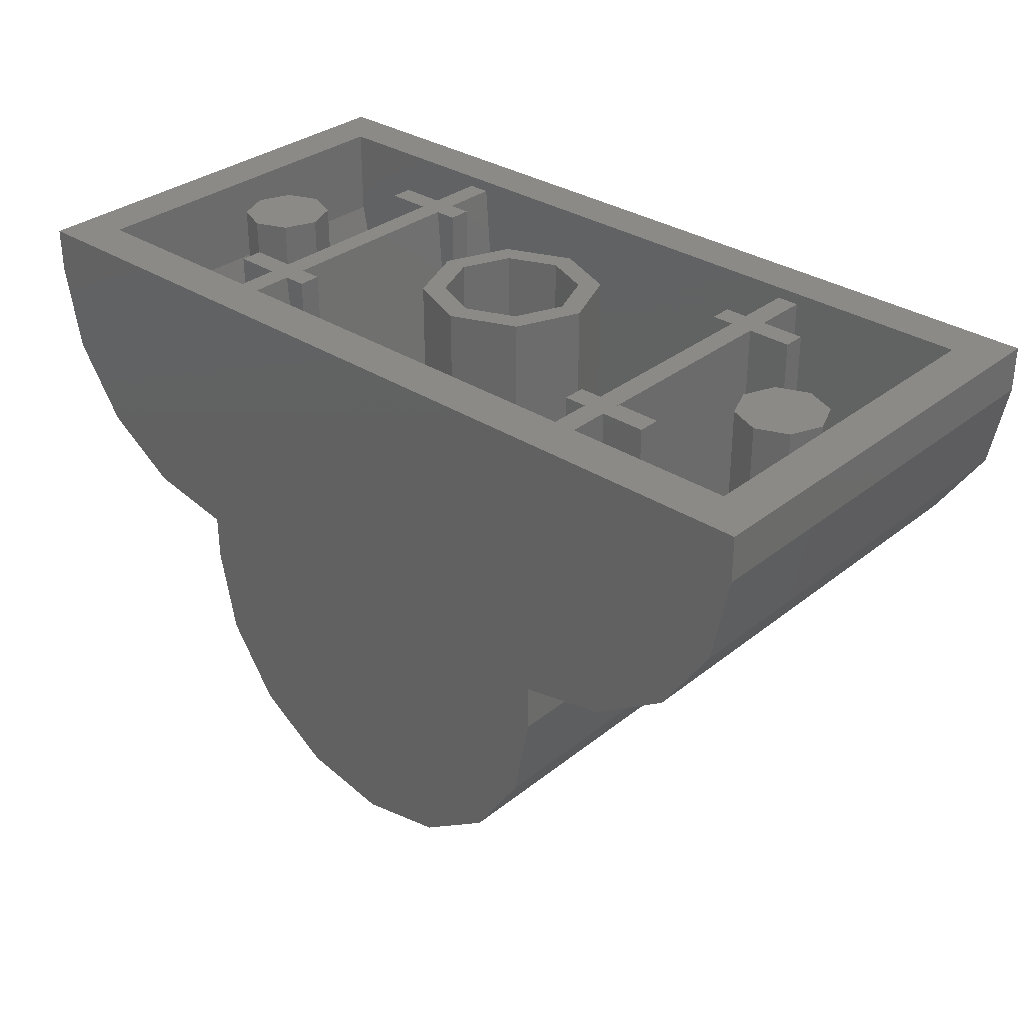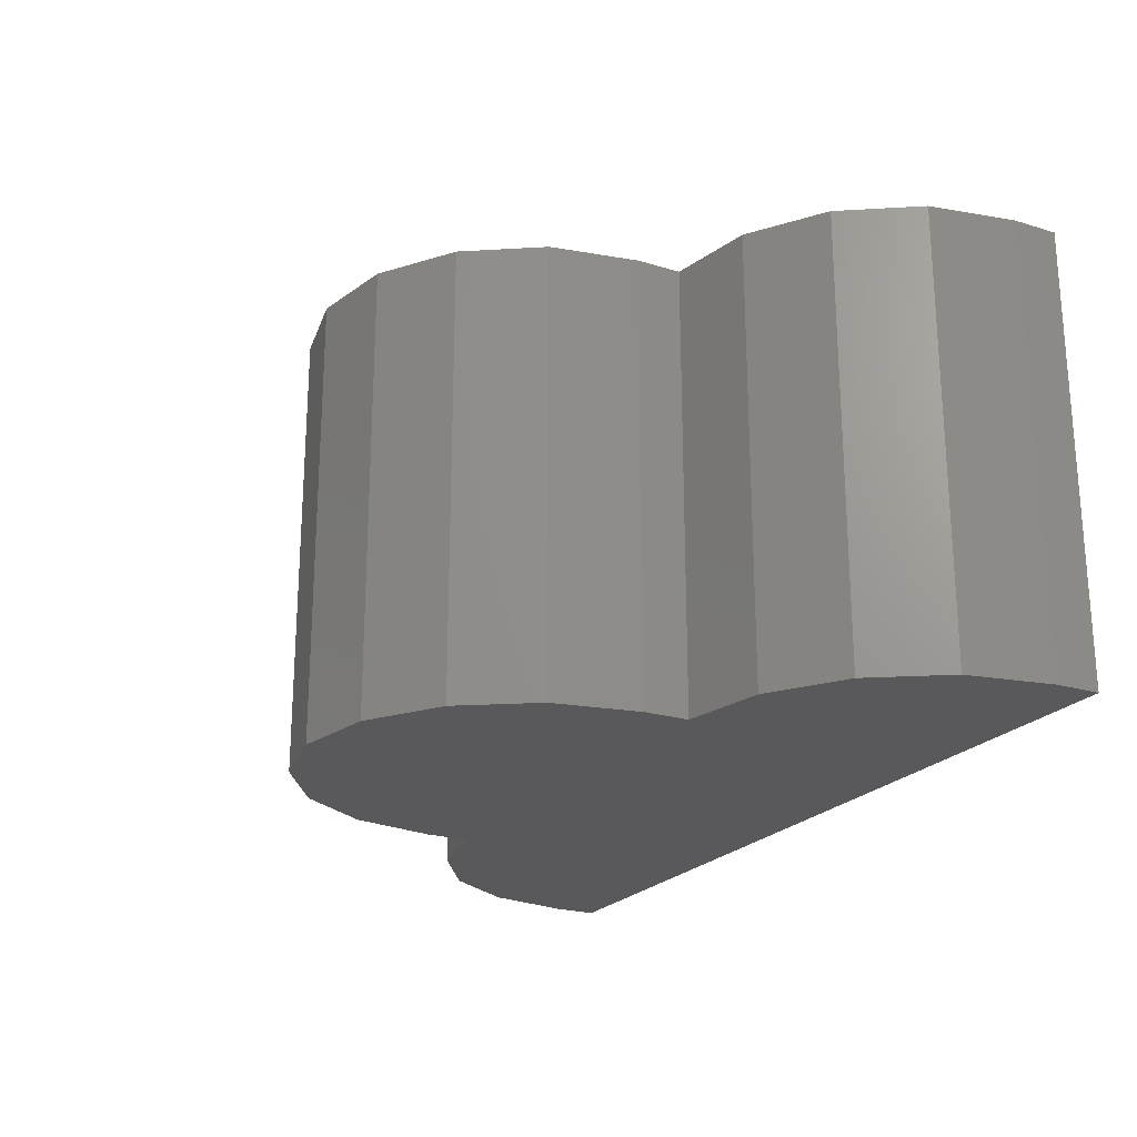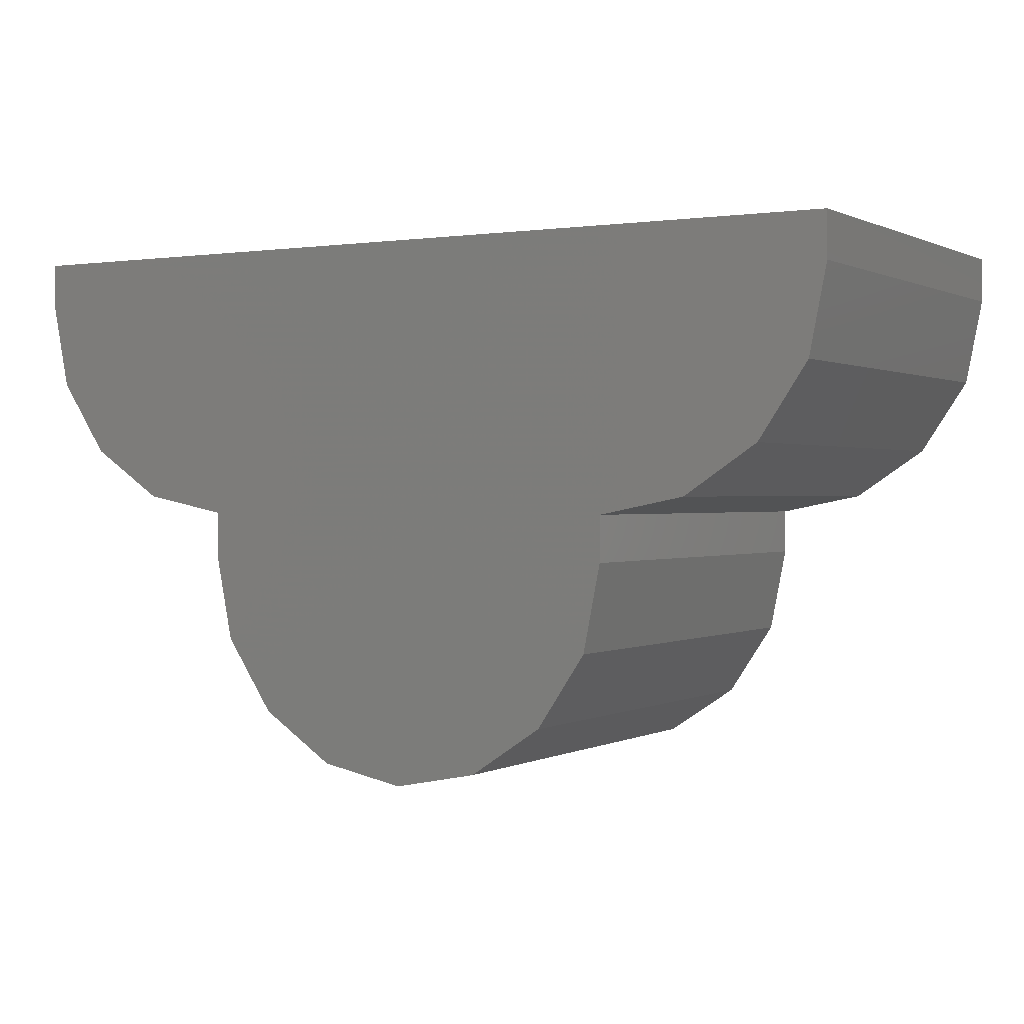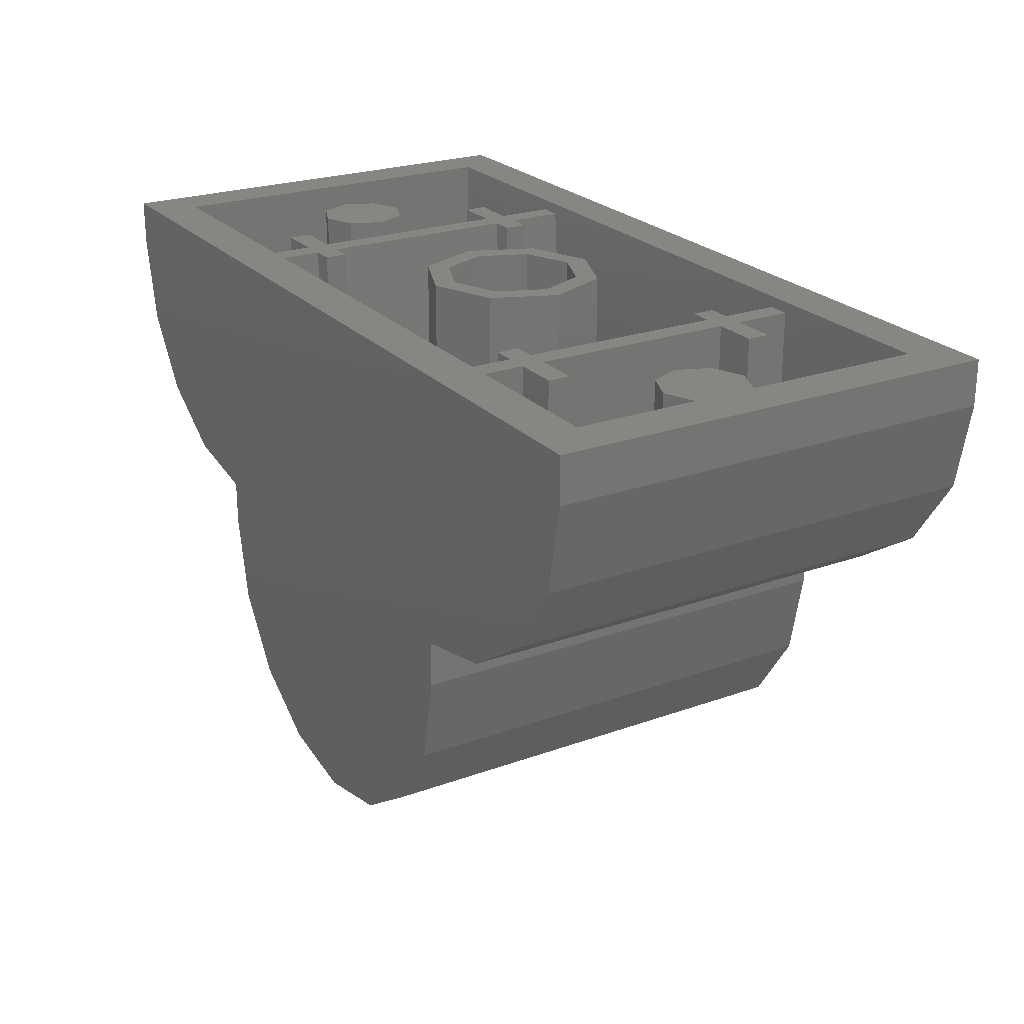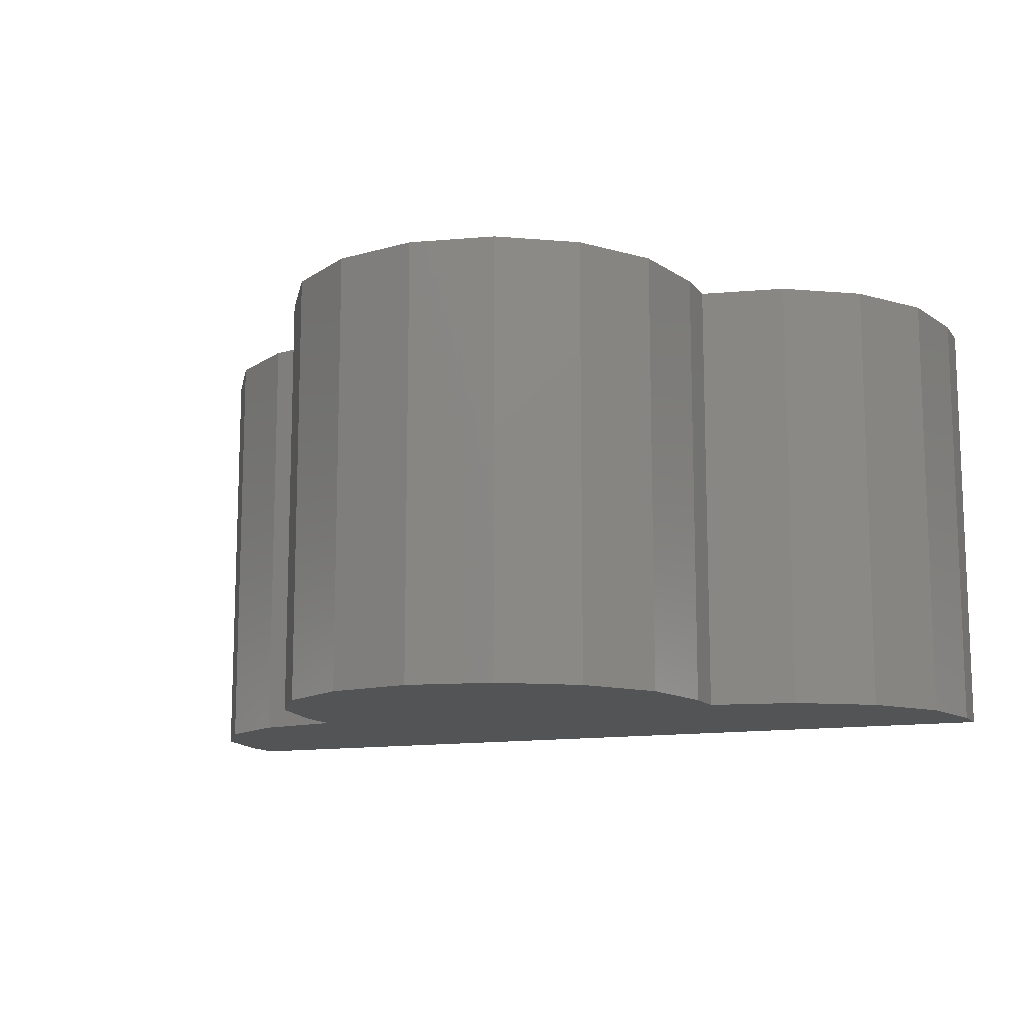
<metadata>
{"format":"stl","ext":"stl","renderer":"f3d","projection":"perspective","resolution":1024,"background":"white","views":[{"elev":32.1,"azim":-137.8,"up":"+Y"},{"elev":-22.3,"azim":62.0,"up":"+Z"},{"elev":0.5,"azim":30.1,"up":"+Y"},{"elev":23.7,"azim":-121.0,"up":"+Y"},{"elev":-12.3,"azim":22.6,"up":"+Z"}]}
</metadata>
<code>
# stl→obj: 274 verts, 454 faces
v -0.64 1.88 0.44
v -0.72 1.88 0.44
v -0.64 0.8 0.44
v -0.64 1.88 -0.36
v -0.72 1.88 -0.36
v -0.64 0.8 -0.36
v -0.64 1.88 0.36
v -0.64 0.8 0.36
v -0.72 1.88 0.36
v -0.64 1.88 -0.44
v -0.64 0.8 -0.44
v -0.72 1.88 -0.44
v 0.64 1.88 -0.36
v 0.64 0.8 -0.36
v 0.72 1.88 -0.36
v 0.64 1.88 -0.44
v 0.72 1.88 -0.44
v 0.64 0.8 -0.44
v 0.64 1.88 0.36
v 0.72 1.88 0.36
v 0.64 0.8 0.36
v 0.64 1.88 0.44
v 0.64 0.8 0.44
v 0.72 1.88 0.44
v 0.72 1.88 -0.64
v 1.44 1.92 -0.64
v -0.72 1.88 -0.64
v 0.72 1.88 0.64
v 1.44 1.92 0.64
v 0.8 1.88 0.64
v -0.72 1.88 0.64
v 0.8 1.88 -0.64
v -0.8 0.8 0.8
v -0.7391 0.4939 0.8
v -0.5657 0.2343 0.8
v -0.3061 0.0609 0.8
v 0 0 0.8
v 0.3061 0.0609 0.8
v 0.5657 0.2343 0.8
v 0.7391 0.4939 0.8
v 0.8 0.8 0.8
v 0 0.8 0.64
v 0.64 0.8 0.64
v 0.5913 0.5551 0.64
v 0.4525 0.3475 0.64
v 0.2449 0.2087 0.64
v -0 0.16 0.64
v -0.2449 0.2087 0.64
v -0.4525 0.3475 0.64
v -0.5913 0.5551 0.64
v -0.64 0.8 0.64
v -0.64 0.8 -0.64
v -0.5913 0.5551 -0.64
v 0 0.8 -0.64
v -0.4525 0.3475 -0.64
v -0.2449 0.2087 -0.64
v -0 0.16 -0.64
v 0.2449 0.2087 -0.64
v 0.4525 0.3475 -0.64
v 0.5913 0.5551 -0.64
v 0.64 0.8 -0.64
v 0.96 1.6 0.64
v 1.44 1.6 0.64
v 1.403 1.416 0.64
v 1.299 1.261 0.64
v 1.144 1.157 0.64
v 0.96 1.12 0.64
v 0.96 1.12 -0.64
v 1.144 1.157 -0.64
v 0.96 1.6 -0.64
v 1.299 1.261 -0.64
v 1.403 1.416 -0.64
v 1.44 1.6 -0.64
v -0.96 1.6 -0.64
v -1.44 1.6 -0.64
v -1.403 1.416 -0.64
v -1.299 1.261 -0.64
v -1.144 1.157 -0.64
v -0.96 1.12 -0.64
v -0.96 1.12 0.64
v -1.144 1.157 0.64
v -0.96 1.6 0.64
v -1.299 1.261 0.64
v -1.403 1.416 0.64
v -1.44 1.6 0.64
v -1.6 1.76 0.8
v -1.539 1.454 0.8
v -1.366 1.194 0.8
v -1.106 1.021 0.8
v -0.8 0.96 0.8
v 0.8 0.96 0.8
v 1.106 1.021 0.8
v 1.6 1.76 0.8
v 1.366 1.194 0.8
v 1.539 1.454 0.8
v 1.36 1.86 0
v 1.313 1.86 -0.1131
v 1.2 1.86 0
v 1.2 1.86 -0.16
v 1.087 1.86 -0.1131
v 1.04 1.86 -0
v 1.087 1.86 0.1131
v 1.2 1.86 0.16
v 1.313 1.86 0.1131
v -1.36 1.86 -0
v -1.313 1.86 0.1131
v -1.2 1.86 0
v -1.2 1.86 0.16
v -1.087 1.86 0.1131
v -1.04 1.86 0
v -1.087 1.86 -0.1131
v -1.2 1.86 -0.16
v -1.313 1.86 -0.1131
v -1.36 1.86 0
v 0.8 0.8 -0.8
v 0.7391 0.4939 -0.8
v -0.8 0.8 -0.8
v 0.5657 0.2343 -0.8
v 0.3061 0.0609 -0.8
v 0 0 -0.8
v -0.3061 0.0609 -0.8
v -0.5657 0.2343 -0.8
v -0.7391 0.4939 -0.8
v 1.6 1.76 -0.8
v 1.539 1.454 -0.8
v 1.366 1.194 -0.8
v 1.106 1.021 -0.8
v 0.8 0.96 -0.8
v -0.8 0.96 -0.8
v -1.106 1.021 -0.8
v -1.6 1.76 -0.8
v -1.366 1.194 -0.8
v -1.539 1.454 -0.8
v -1.6 1.92 0.8
v -1.44 1.92 0.64
v -1.44 1.92 -0.64
v -1.6 1.92 -0.8
v -0.8 1.12 0.64
v -0.8 1.12 0.44
v -0.96 1.12 0.44
v -0.8 1.12 0.36
v -0.8 1.12 -0.36
v -0.96 1.12 -0.36
v -0.96 1.12 0.36
v -0.8 1.12 -0.44
v -0.8 1.12 -0.64
v -0.96 1.12 -0.44
v -0.8 1.88 -0.64
v -0.8 1.88 0.64
v -0.8 1.88 0.36
v -0.8 1.88 0.44
v -0.8 1.88 -0.44
v -0.8 1.88 -0.36
v 0.8 1.88 0.44
v 0.8 1.88 0.36
v 0.8 1.88 -0.36
v 0.8 1.88 -0.44
v 0.96 1.12 -0.44
v 0.8 1.12 -0.64
v 0.8 1.12 -0.44
v 0.96 1.12 0.44
v 0.8 1.12 0.44
v 0.8 1.12 0.64
v 0.96 1.12 0.36
v 0.96 1.12 -0.36
v 0.8 1.12 -0.36
v 0.8 1.12 0.36
v 1.6 1.92 -0.8
v 1.6 1.92 0.8
v -0 0 0.8
v -0 0 -0.8
v 0.24 1.92 0
v 0.32 1.92 0
v 0.2263 1.92 -0.2263
v 0.1697 1.92 -0.1697
v 0 1.92 -0.32
v 0 1.92 -0.24
v -0.2263 1.92 -0.2263
v -0.1697 1.92 -0.1697
v -0.32 1.92 -0
v -0.24 1.92 -0
v -0.2263 1.92 0.2263
v -0.1697 1.92 0.1697
v -0 1.92 0.32
v -0 1.92 0.24
v 0.2263 1.92 0.2263
v 0.1697 1.92 0.1697
v 0.32 0.16 0
v 0.2263 0.16 -0.2263
v 0 0.16 -0.32
v -0.2263 0.16 -0.2263
v -0.32 0.16 -0
v -0.2263 0.16 0.2263
v -0 0.16 0.32
v 0.2263 0.16 0.2263
v 0.24 0.16 0
v 0.1697 0.16 -0.1697
v 0 0.16 -0.24
v -0.1697 0.16 -0.1697
v -0.24 0.16 -0
v -0.1697 0.16 0.1697
v -0 0.16 0.24
v 0.1697 0.16 0.1697
v 1.36 1.26 0
v 1.313 1.26 -0.1131
v 1.2 1.26 -0.16
v 1.087 1.26 -0.1131
v 1.04 1.26 -0
v 1.087 1.26 0.1131
v 1.2 1.26 0.16
v 1.313 1.26 0.1131
v -1.36 1.26 -0
v -1.313 1.26 0.1131
v -1.2 1.26 0.16
v -1.087 1.26 0.1131
v -1.04 1.26 0
v -1.087 1.26 -0.1131
v -1.2 1.26 -0.16
v -1.313 1.26 -0.1131
v -1.36 1.26 0
v 0.96 1.88 -0.36
v 0.96 1.88 -0.44
v 0.96 1.88 0.44
v 0.96 1.88 0.36
v -0.96 1.88 0.36
v -0.96 1.88 0.44
v -0.96 1.88 -0.44
v -0.96 1.88 -0.36
v 1.348 1.252 0.06123
v 1.348 1.26 0.06123
v 1.313 1.229 0.1131
v 1.261 1.195 0.1478
v 1.261 1.26 0.1478
v 1.2 1.154 0.16
v 1.139 1.113 0.1478
v 1.139 1.26 0.1478
v 1.087 1.079 0.1131
v 1.052 1.056 0.06123
v 1.052 1.26 0.06123
v 1.04 1.048 -0
v 1.052 1.056 -0.06123
v 1.052 1.26 -0.06123
v 1.087 1.079 -0.1131
v 1.139 1.113 -0.1478
v 1.139 1.26 -0.1478
v 1.2 1.154 -0.16
v 1.261 1.195 -0.1478
v 1.261 1.26 -0.1478
v 1.313 1.229 -0.1131
v 1.348 1.252 -0.06123
v 1.348 1.26 -0.06123
v -1.348 1.252 -0.06123
v -1.348 1.26 -0.06123
v -1.313 1.229 -0.1131
v -1.261 1.195 -0.1478
v -1.261 1.26 -0.1478
v -1.2 1.154 -0.16
v -1.139 1.113 -0.1478
v -1.139 1.26 -0.1478
v -1.087 1.079 -0.1131
v -1.052 1.056 -0.06123
v -1.052 1.26 -0.06123
v -1.04 1.048 0
v -1.052 1.056 0.06123
v -1.052 1.26 0.06123
v -1.087 1.079 0.1131
v -1.139 1.113 0.1478
v -1.139 1.26 0.1478
v -1.2 1.154 0.16
v -1.261 1.195 0.1478
v -1.261 1.26 0.1478
v -1.313 1.229 0.1131
v -1.348 1.252 0.06123
v -1.348 1.26 0.06123
f 1 2 3
f 4 5 6
f 7 8 9
f 10 11 12
f 13 14 15
f 16 17 18
f 19 20 21
f 22 23 24
f 25 26 27
f 28 29 30
f 29 28 31
f 25 32 26
f 33 34 35
f 33 35 36
f 33 36 37
f 33 37 38
f 33 38 39
f 33 39 40
f 33 40 41
f 42 43 44
f 42 44 45
f 42 45 46
f 42 46 47
f 42 47 48
f 42 48 49
f 42 49 50
f 42 50 51
f 52 53 54
f 53 55 54
f 55 56 54
f 56 57 54
f 57 58 54
f 58 59 54
f 59 60 54
f 60 61 54
f 62 63 64
f 62 64 65
f 62 65 66
f 62 66 67
f 68 69 70
f 69 71 70
f 71 72 70
f 72 73 70
f 74 75 76
f 74 76 77
f 74 77 78
f 74 78 79
f 80 81 82
f 81 83 82
f 83 84 82
f 84 85 82
f 86 87 88
f 86 88 89
f 86 89 90
f 91 92 93
f 92 94 93
f 94 95 93
f 96 97 98
f 97 99 98
f 99 100 98
f 100 101 98
f 101 102 98
f 102 103 98
f 103 104 98
f 104 96 98
f 105 106 107
f 106 108 107
f 108 109 107
f 109 110 107
f 110 111 107
f 111 112 107
f 112 113 107
f 113 114 107
f 115 116 117
f 116 118 117
f 118 119 117
f 119 120 117
f 120 121 117
f 121 122 117
f 122 123 117
f 124 125 126
f 124 126 127
f 124 127 128
f 129 130 131
f 130 132 131
f 132 133 131
f 134 135 136
f 134 136 137
f 138 139 140
f 138 140 80
f 141 142 143
f 141 143 144
f 145 146 79
f 145 79 147
f 79 146 148
f 79 148 74
f 80 82 149
f 80 149 138
f 85 135 149
f 85 149 82
f 75 74 148
f 75 148 136
f 2 9 150
f 2 150 151
f 12 152 153
f 12 153 5
f 7 1 3
f 7 3 8
f 1 7 9
f 1 9 2
f 3 2 31
f 3 31 51
f 6 5 9
f 6 9 8
f 52 27 12
f 52 12 11
f 10 4 6
f 10 6 11
f 12 5 4
f 12 4 10
f 13 16 18
f 13 18 14
f 22 19 21
f 22 21 23
f 24 23 43
f 24 43 28
f 24 20 19
f 24 19 22
f 15 14 21
f 15 21 20
f 16 13 15
f 16 15 17
f 25 61 18
f 25 18 17
f 52 61 25
f 52 25 27
f 43 51 31
f 43 31 28
f 93 86 90
f 93 90 91
f 24 154 155
f 24 155 20
f 17 15 156
f 17 156 157
f 158 68 159
f 158 159 160
f 67 161 162
f 67 162 163
f 164 165 166
f 164 166 167
f 68 70 32
f 68 32 159
f 67 163 30
f 67 30 62
f 136 148 27
f 136 27 26
f 31 149 135
f 31 135 29
f 73 26 32
f 73 32 70
f 63 62 30
f 63 30 29
f 137 136 26
f 137 26 168
f 168 26 29
f 168 29 169
f 169 29 135
f 169 135 134
f 90 33 41
f 90 41 91
f 91 41 115
f 91 115 128
f 33 90 129
f 33 129 117
f 168 169 93
f 168 93 124
f 131 86 134
f 131 134 137
f 86 93 169
f 86 169 134
f 135 85 75
f 135 75 136
f 26 73 63
f 26 63 29
f 115 41 40
f 115 40 116
f 116 40 39
f 116 39 118
f 118 39 38
f 118 38 119
f 119 38 170
f 119 170 171
f 171 170 36
f 171 36 121
f 121 36 35
f 121 35 122
f 122 35 34
f 122 34 123
f 123 34 33
f 123 33 117
f 52 51 50
f 52 50 53
f 53 50 49
f 53 49 55
f 55 49 48
f 55 48 56
f 56 48 47
f 56 47 57
f 57 47 46
f 57 46 58
f 58 46 45
f 58 45 59
f 59 45 44
f 59 44 60
f 60 44 43
f 60 43 61
f 68 67 66
f 68 66 69
f 69 66 65
f 69 65 71
f 71 65 64
f 71 64 72
f 72 64 63
f 72 63 73
f 80 79 78
f 80 78 81
f 81 78 77
f 81 77 83
f 83 77 76
f 83 76 84
f 84 76 75
f 84 75 85
f 124 93 95
f 124 95 125
f 125 95 94
f 125 94 126
f 126 94 92
f 126 92 127
f 127 92 91
f 127 91 128
f 86 131 133
f 86 133 87
f 87 133 132
f 87 132 88
f 88 132 130
f 88 130 89
f 89 130 129
f 89 129 90
f 172 173 174
f 172 174 175
f 175 174 176
f 175 176 177
f 177 176 178
f 177 178 179
f 179 178 180
f 179 180 181
f 181 180 182
f 181 182 183
f 183 182 184
f 183 184 185
f 185 184 186
f 185 186 187
f 187 186 173
f 187 173 172
f 173 188 189
f 173 189 174
f 174 189 190
f 174 190 176
f 176 190 191
f 176 191 178
f 178 191 192
f 178 192 180
f 180 192 193
f 180 193 182
f 182 193 194
f 182 194 184
f 184 194 195
f 184 195 186
f 186 195 188
f 186 188 173
f 196 172 175
f 196 175 197
f 197 175 177
f 197 177 198
f 198 177 179
f 198 179 199
f 199 179 181
f 199 181 200
f 200 181 183
f 200 183 201
f 201 183 185
f 201 185 202
f 202 185 187
f 202 187 203
f 203 187 172
f 203 172 196
f 96 204 205
f 96 205 97
f 97 205 206
f 97 206 99
f 99 206 207
f 99 207 100
f 100 207 208
f 100 208 101
f 101 208 209
f 101 209 102
f 102 209 210
f 102 210 103
f 103 210 211
f 103 211 104
f 104 211 204
f 104 204 96
f 105 212 213
f 105 213 106
f 106 213 214
f 106 214 108
f 108 214 215
f 108 215 109
f 109 215 216
f 109 216 110
f 110 216 217
f 110 217 111
f 111 217 218
f 111 218 112
f 112 218 219
f 112 219 113
f 113 219 220
f 113 220 114
f 32 25 17
f 32 17 157
f 32 157 160
f 32 160 159
f 157 156 221
f 157 221 222
f 160 157 222
f 160 222 158
f 156 166 165
f 156 165 221
f 221 165 158
f 221 158 222
f 163 162 154
f 163 154 30
f 154 24 28
f 154 28 30
f 223 161 164
f 223 164 224
f 224 164 167
f 224 167 155
f 161 223 154
f 161 154 162
f 223 224 155
f 223 155 154
f 156 155 167
f 156 167 166
f 20 155 156
f 20 156 15
f 149 31 2
f 149 2 151
f 149 151 139
f 149 139 138
f 151 150 225
f 151 225 226
f 139 151 226
f 139 226 140
f 150 141 144
f 150 144 225
f 225 144 140
f 225 140 226
f 146 145 152
f 146 152 148
f 152 12 27
f 152 27 148
f 227 147 143
f 227 143 228
f 228 143 142
f 228 142 153
f 147 227 152
f 147 152 145
f 227 228 153
f 227 153 152
f 150 153 142
f 150 142 141
f 5 153 150
f 5 150 9
f 117 129 128
f 117 128 115
f 131 124 128
f 131 128 129
f 137 168 124
f 137 124 131
f 204 204 229
f 204 229 230
f 229 230 231
f 230 231 211
f 231 211 232
f 211 232 233
f 232 233 234
f 233 234 210
f 234 210 235
f 210 235 236
f 235 236 237
f 236 237 209
f 237 209 238
f 209 238 239
f 238 239 240
f 239 240 208
f 240 208 241
f 208 241 242
f 241 242 243
f 242 243 207
f 243 207 244
f 207 244 245
f 244 245 246
f 245 246 206
f 246 206 247
f 206 247 248
f 247 248 249
f 248 249 205
f 249 205 250
f 205 250 251
f 250 251 204
f 251 204 204
f 220 220 252
f 220 252 253
f 252 253 254
f 253 254 219
f 254 219 255
f 219 255 256
f 255 256 257
f 256 257 218
f 257 218 258
f 218 258 259
f 258 259 260
f 259 260 217
f 260 217 261
f 217 261 262
f 261 262 263
f 262 263 216
f 263 216 264
f 216 264 265
f 264 265 266
f 265 266 215
f 266 215 267
f 215 267 268
f 267 268 269
f 268 269 214
f 269 214 270
f 214 270 271
f 270 271 272
f 271 272 213
f 272 213 273
f 213 273 274
f 273 274 212
f 274 212 212

</code>
